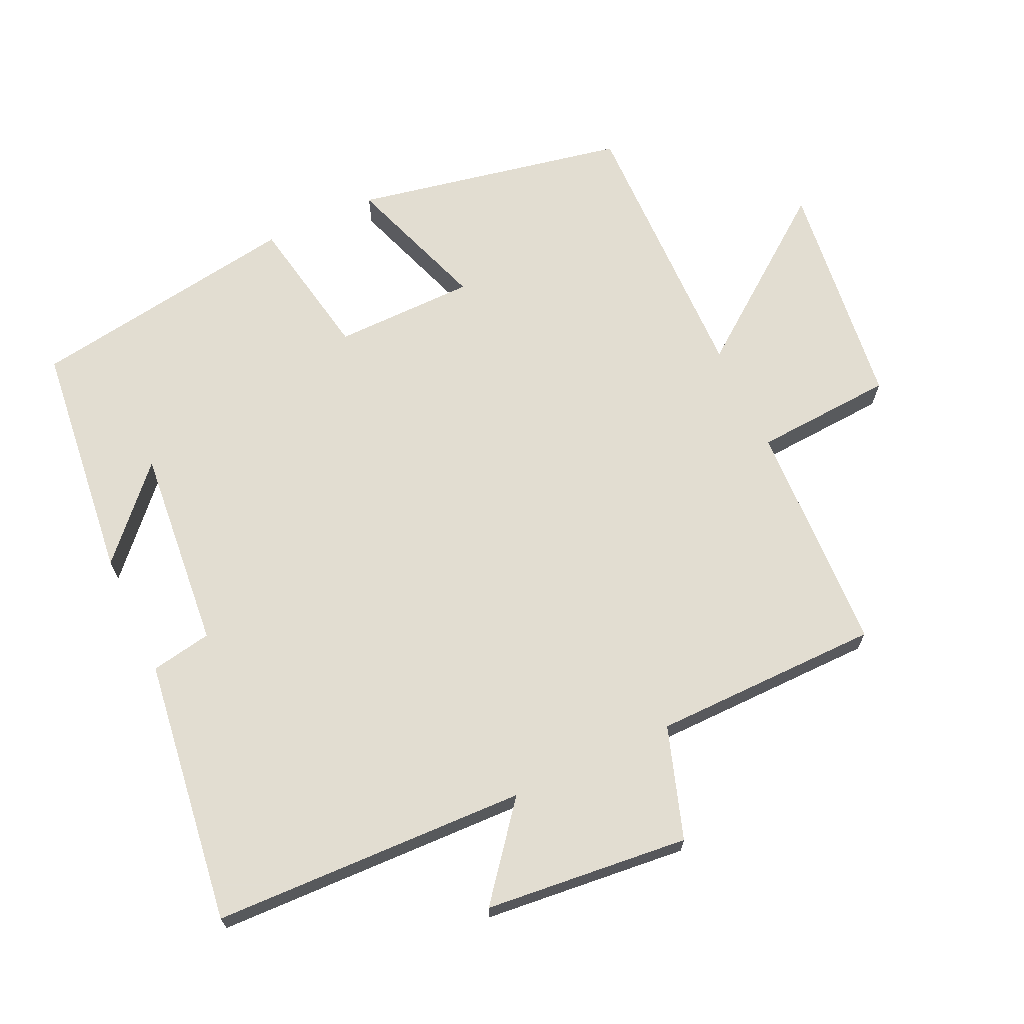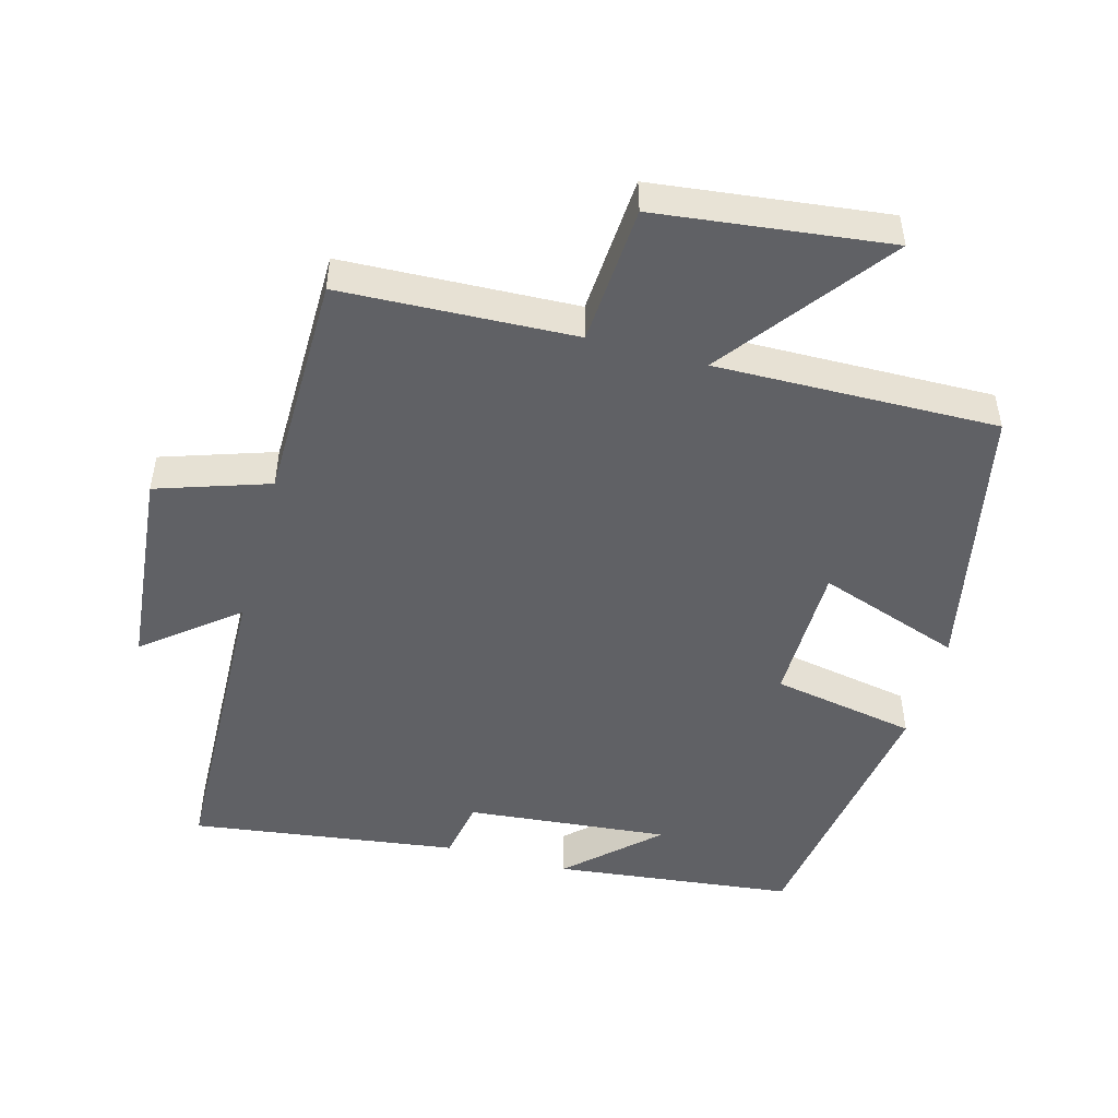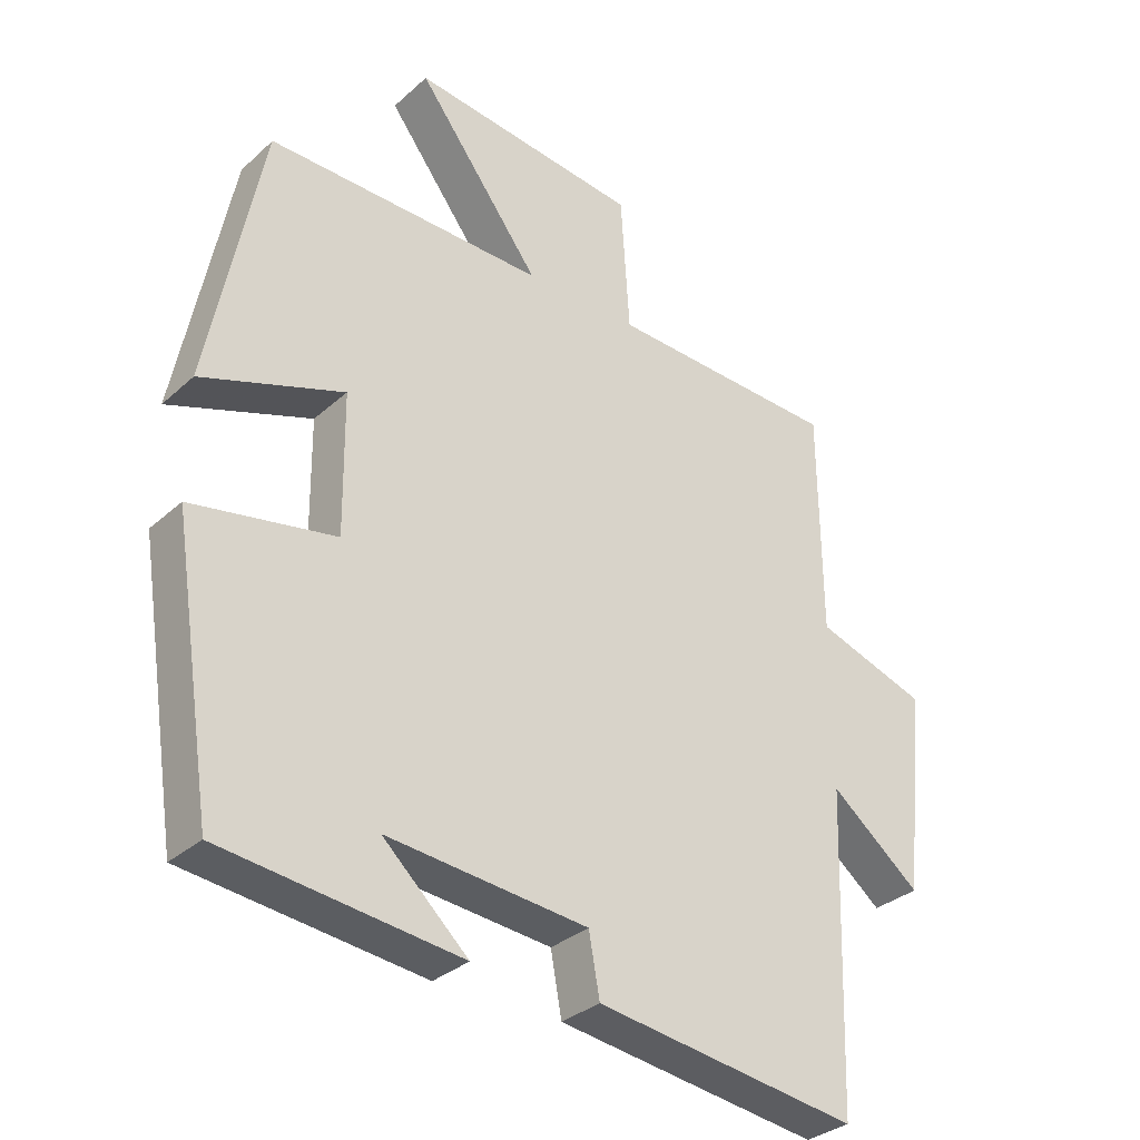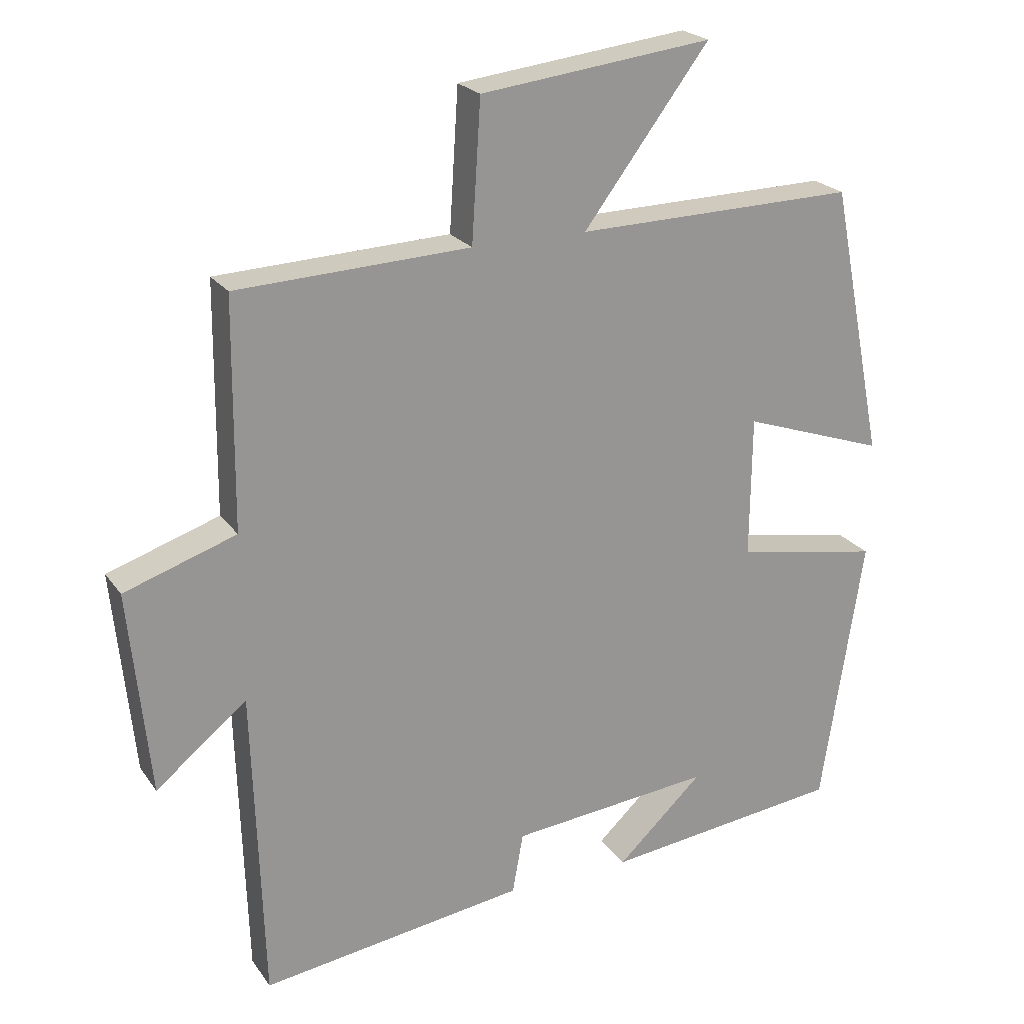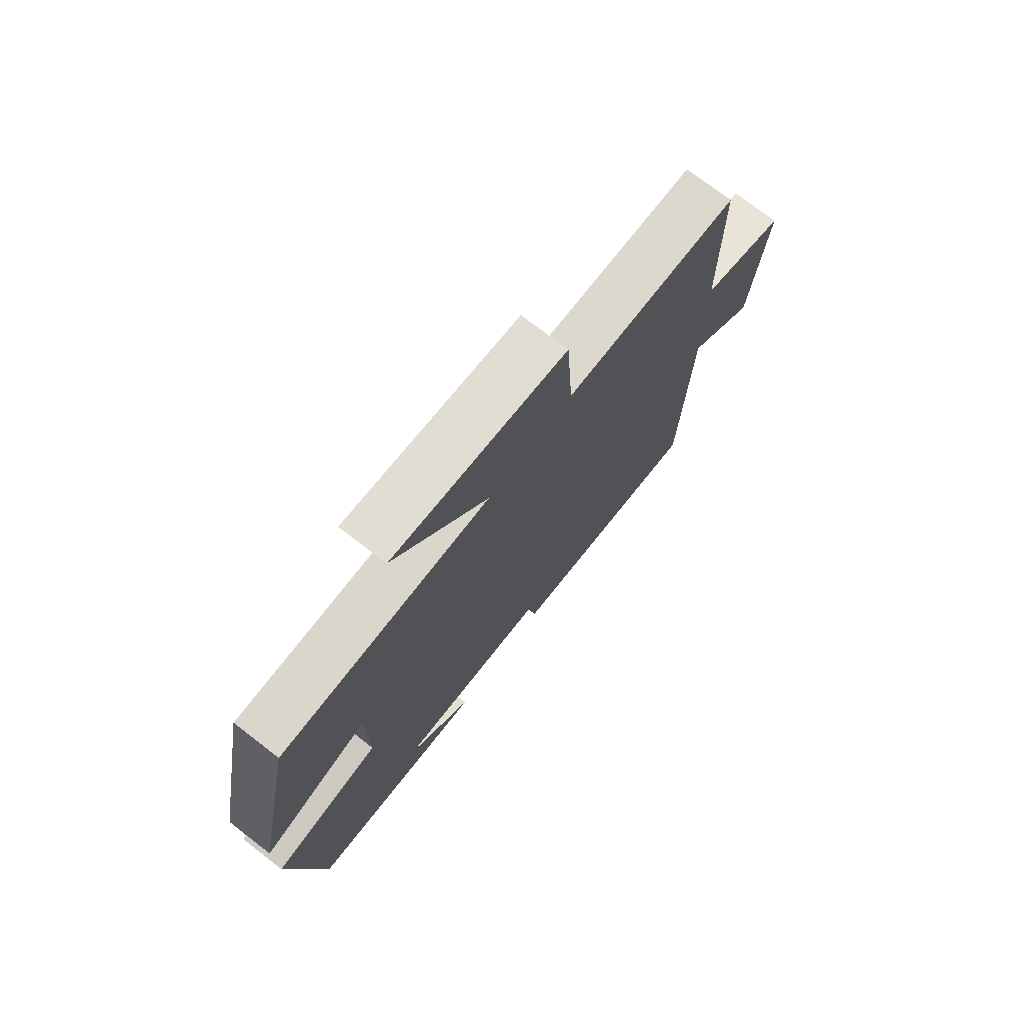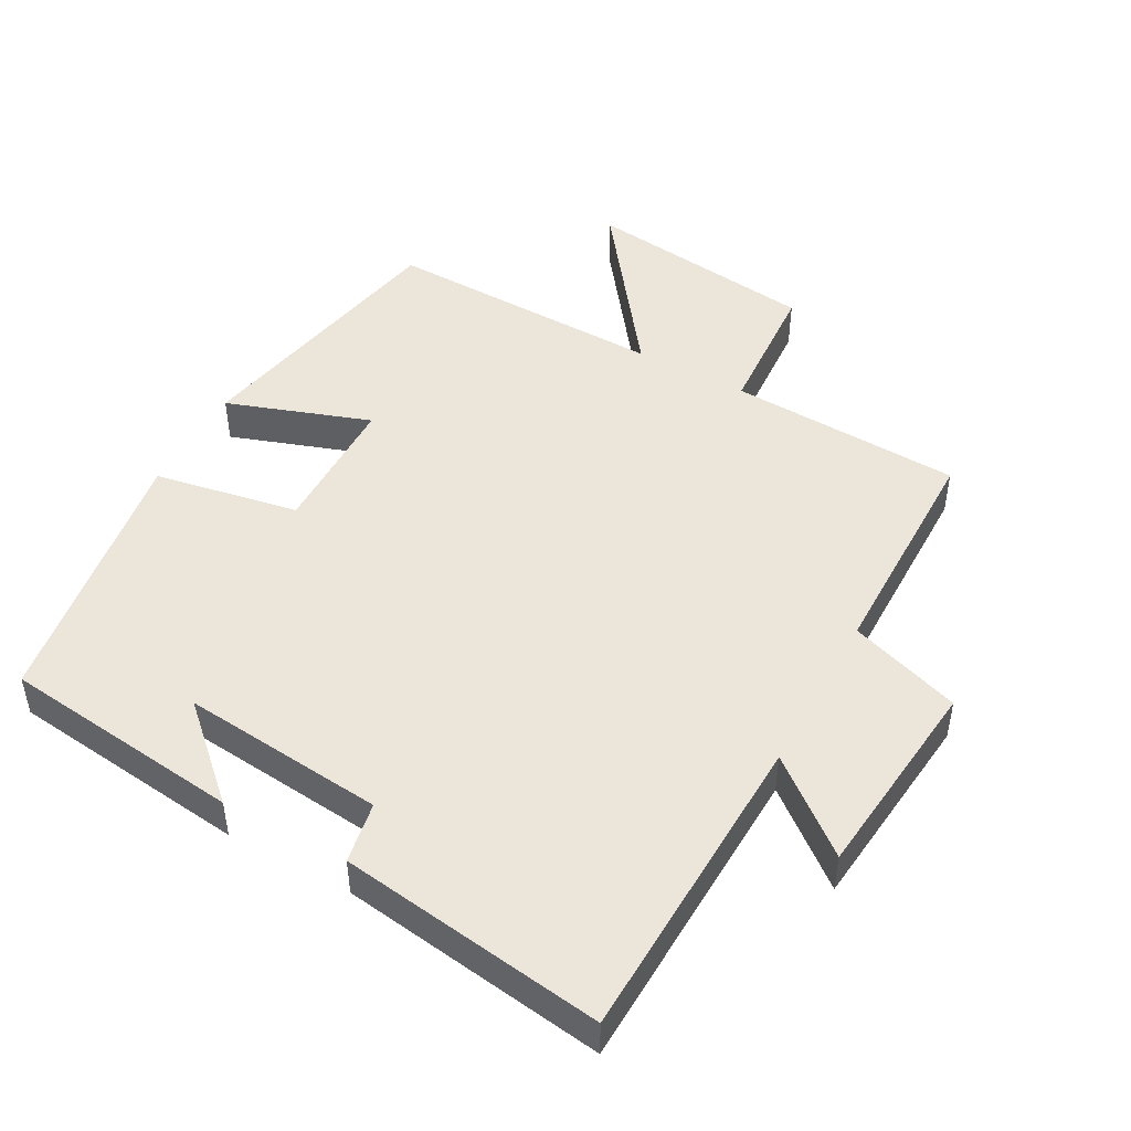
<metadata>
{"format":"obj","ext":"obj","renderer":"f3d","projection":"perspective","resolution":1024,"background":"white","views":[{"elev":68.4,"azim":-115.0,"up":"+Y"},{"elev":-49.1,"azim":-15.3,"up":"+Y"},{"elev":-32.2,"azim":141.0,"up":"+Z"},{"elev":22.6,"azim":-26.0,"up":"+Z"},{"elev":74.5,"azim":127.6,"up":"+Z"},{"elev":47.8,"azim":-151.2,"up":"+Y"}]}
</metadata>
<code>
v 0.421 0.07 0.507
v 0.5 0.07 0.109
v 0.291 0.07 0.182
v 0.289 0.07 -0.024
v 0.5 0.07 -0.063
v 0.439 0.07 -0.46
v 0.089 0.07 -0.5
v 0.215 0.07 -0.383
v -0.081 0.07 -0.411
v -0.097 0.07 -0.5
v -0.485 0.07 -0.553
v -0.5 0.07 -0.093
v -0.633 0.07 -0.199
v -0.663 0.07 0.099
v -0.5 0.07 0.153
v -0.497 0.07 0.486
v -0.157 0.07 0.5
v -0.144 0.07 0.703
v 0.194 0.07 0.743
v 0.011 0.07 0.5
v 0.421 0 0.507
v 0.5 0 0.109
v 0.291 0 0.182
v 0.289 0 -0.024
v 0.5 0 -0.063
v 0.439 0 -0.46
v 0.089 0 -0.5
v 0.215 0 -0.383
v -0.081 0 -0.411
v -0.097 0 -0.5
v -0.485 0 -0.553
v -0.5 0 -0.093
v -0.633 0 -0.199
v -0.663 0 0.099
v -0.5 0 0.153
v -0.497 0 0.486
v -0.157 0 0.5
v -0.144 0 0.703
v 0.194 0 0.743
v 0.011 0 0.5
f 17 18 19 20
f 15 16 17 20
f 15 20 1
f 12 13 14 15
f 9 10 11 12
f 8 9 12 15
f 6 7 8
f 4 5 6 8
f 3 4 8 15
f 1 2 3
f 1 3 15
f 40 39 38 37
f 40 37 36 35
f 21 40 35
f 35 34 33 32
f 32 31 30 29
f 35 32 29 28
f 28 27 26
f 28 26 25 24
f 35 28 24 23
f 23 22 21
f 35 23 21
f 1 21 22 2
f 2 22 23 3
f 3 23 24 4
f 4 24 25 5
f 5 25 26 6
f 6 26 27 7
f 7 27 28 8
f 8 28 29 9
f 9 29 30 10
f 10 30 31 11
f 11 31 32 12
f 12 32 33 13
f 13 33 34 14
f 14 34 35 15
f 15 35 36 16
f 16 36 37 17
f 17 37 38 18
f 18 38 39 19
f 19 39 40 20
f 20 40 21 1

</code>
